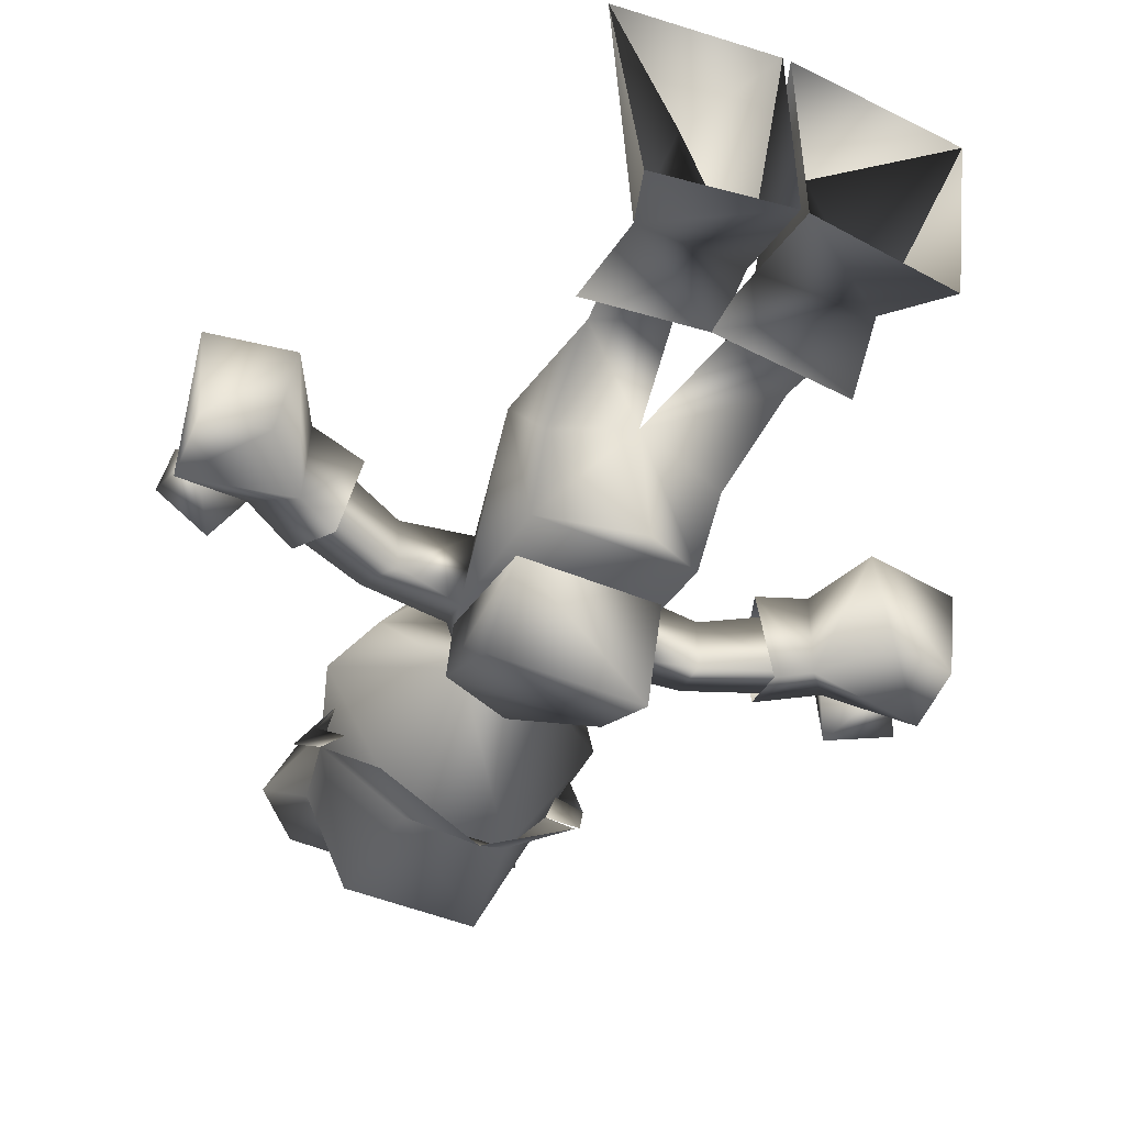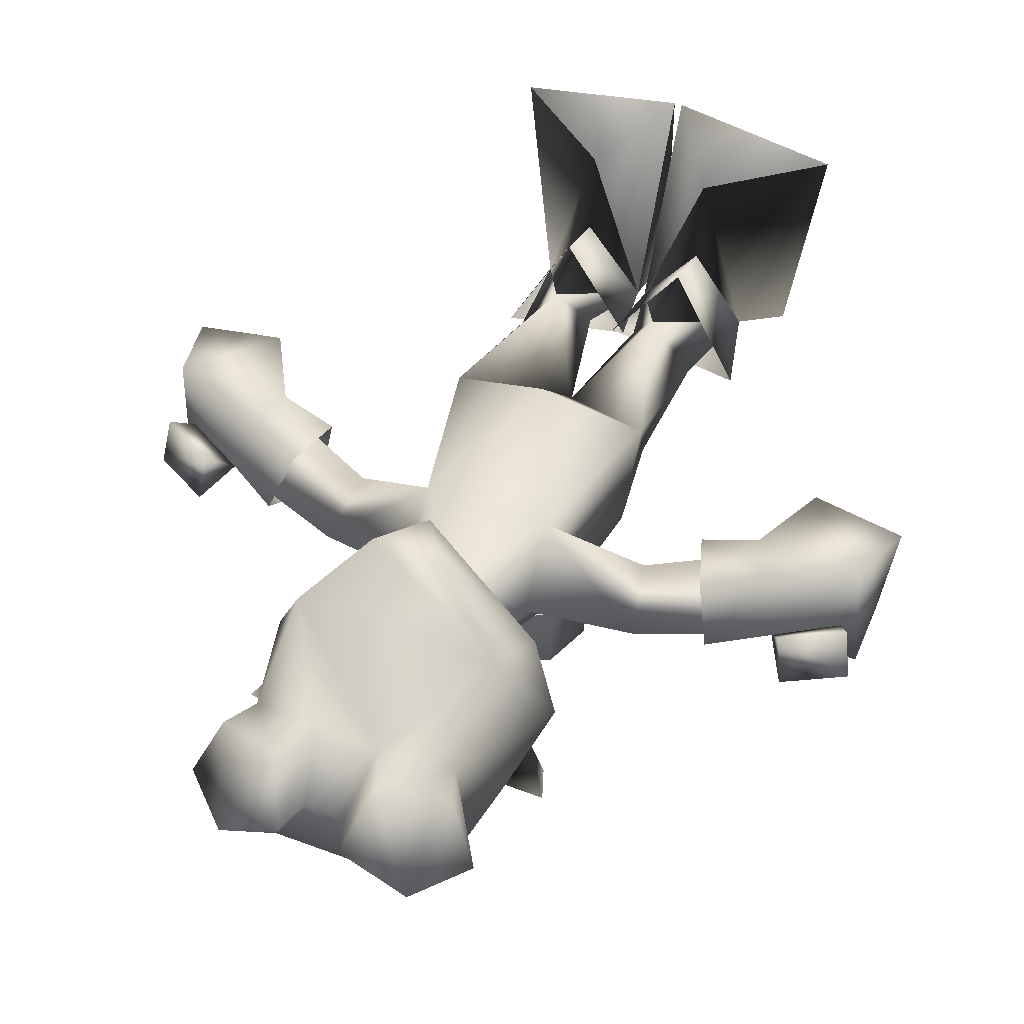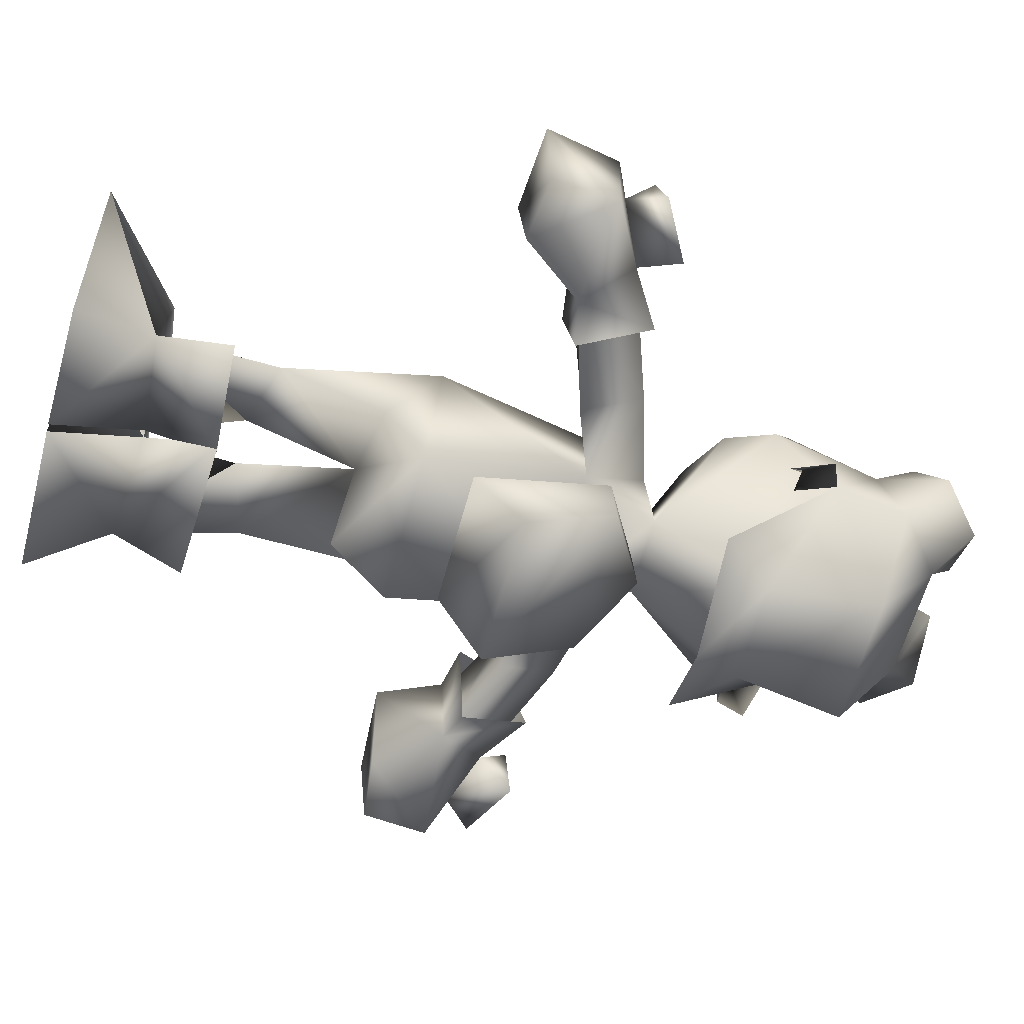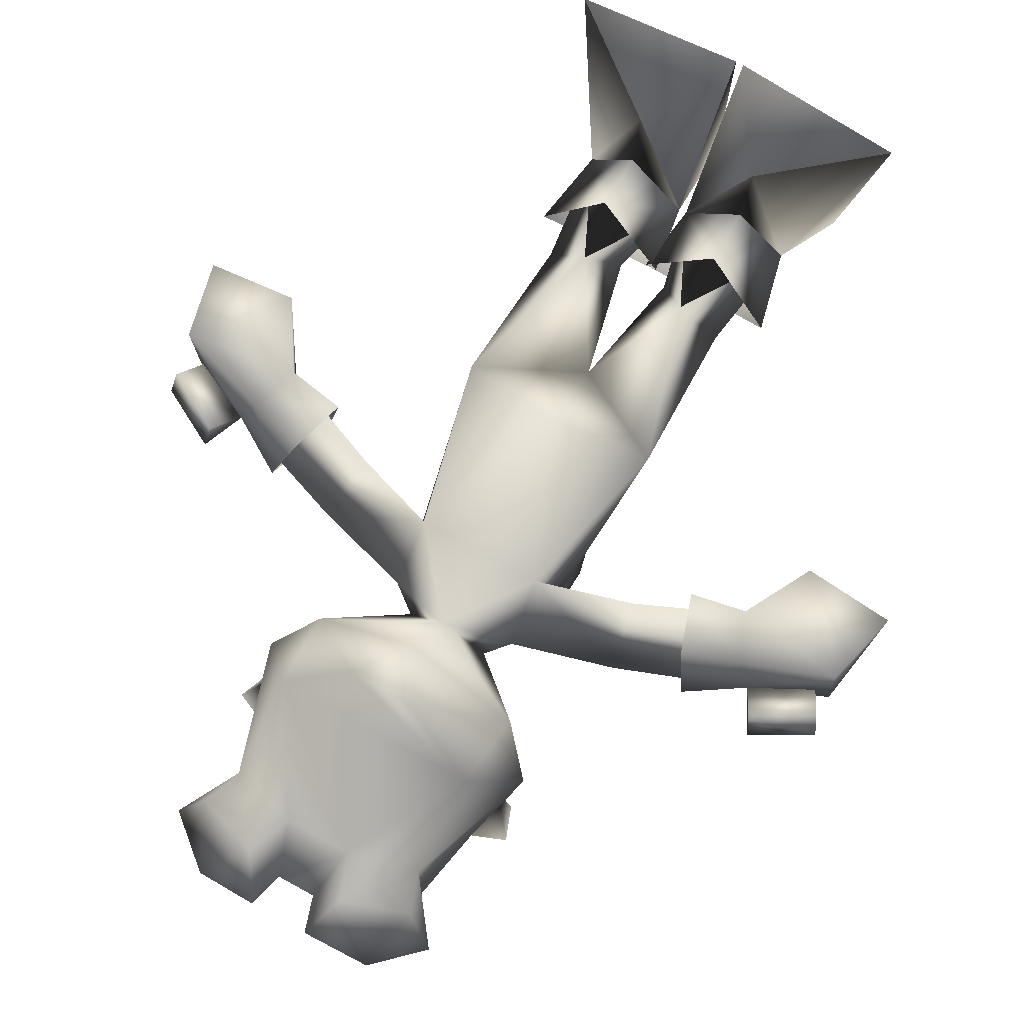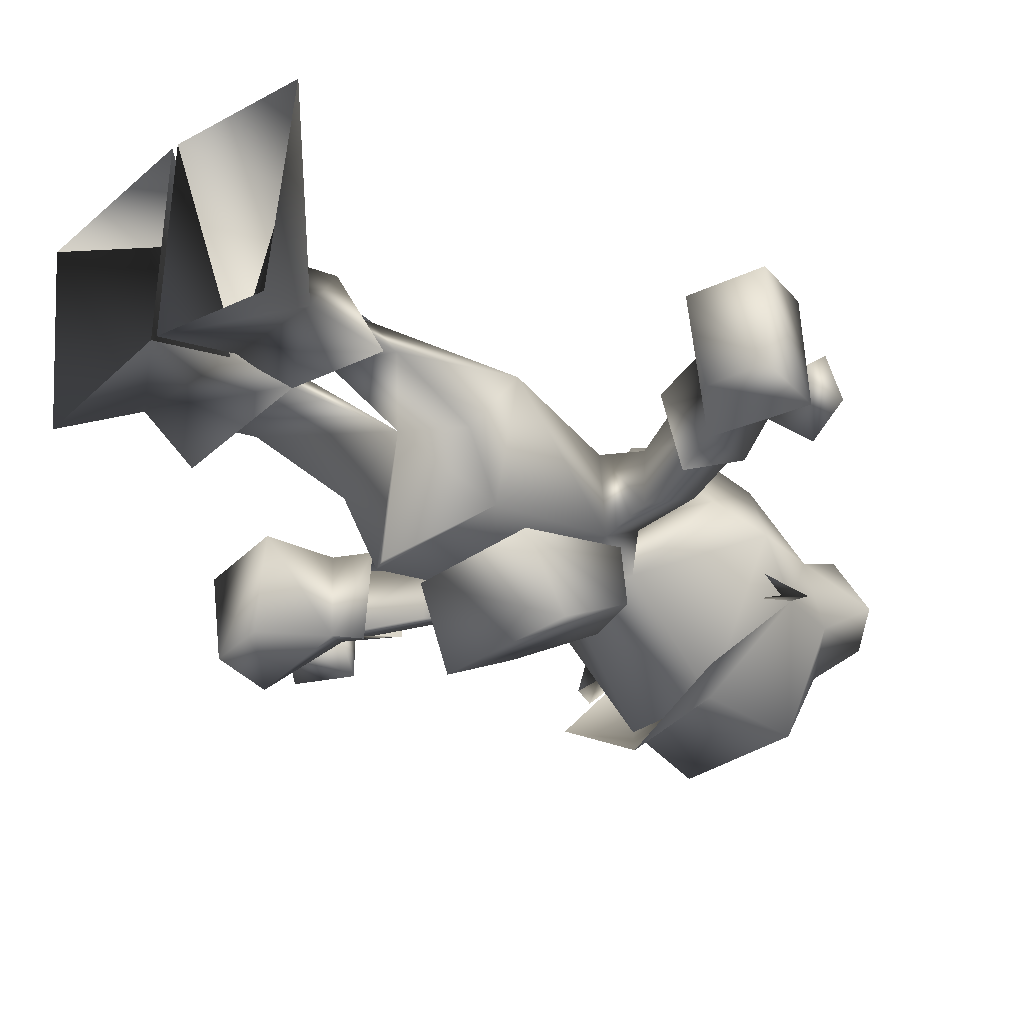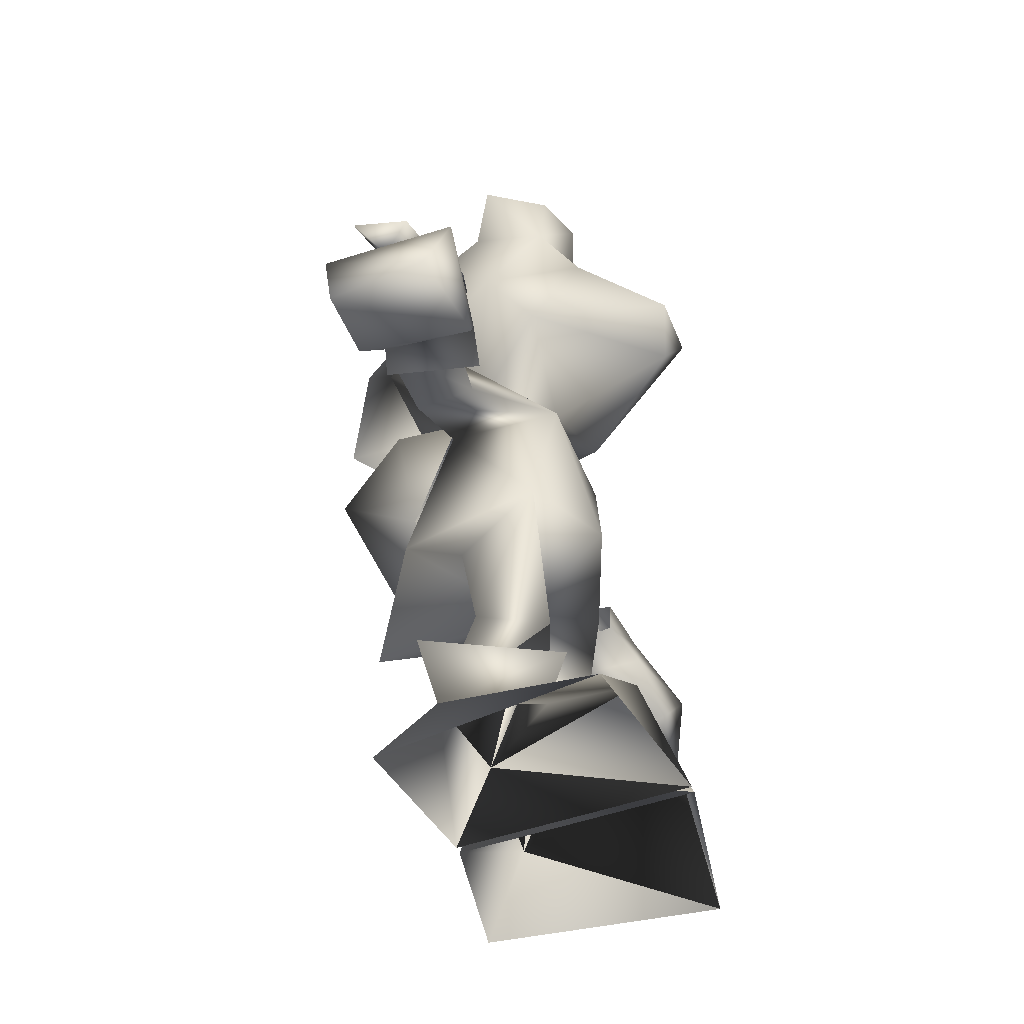
<metadata>
{"format":"obj","ext":"obj","renderer":"f3d","projection":"perspective","resolution":1024,"background":"white","views":[{"elev":-48.5,"azim":-24.6,"up":"+Z"},{"elev":48.0,"azim":-157.4,"up":"+Z"},{"elev":-61.5,"azim":74.8,"up":"+Z"},{"elev":76.8,"azim":-151.4,"up":"+Z"},{"elev":-35.4,"azim":42.8,"up":"+Z"},{"elev":-49.4,"azim":-68.7,"up":"+Y"}]}
</metadata>
<code>
v 0.1211 0.08759 -0.03329
v 0.004444 0 -0.05871
v 0.004444 0.09734 -0.02196
v 0.004444 0 0.1911
v 0.06666 0.09376 0.1601
v 0.1839 0 0.1601
v 0.1526 0.003907 -0.08605
v -0.003928 3e-06 -0.05871
v -0.1521 0.003909 -0.08605
v -0.1206 0.08759 -0.03329
v -0.1833 3e-06 0.1601
v -0.06615 0.09376 0.1601
v -0.003928 3e-06 0.1911
v -0.003928 0.09734 -0.02196
v -0.006113 0.1755 -0.01624
v 0.06667 0.1682 0.08677
v 0.06666 0.1023 0.06469
v 0.05595 0.7612 -0.1421
v 0.000258 0.6951 -0.2148
v -0.05543 0.7612 -0.1421
v -0.1048 0.7009 -0.1473
v -0.1287 0.8263 -0.01573
v -0.2732 0.4893 0.06144
v -0.2143 0.4968 0.0451
v -0.2931 0.5388 0.05265
v -0.2333 0.555 0.04065
v 0.2738 0.4894 0.06143
v 0.2148 0.4968 0.04508
v 0.2339 0.5035 -0.0589
v 0.2528 0.5848 -0.01154
v -0.06615 0.1023 0.06469
v -0.06615 0.1683 0.08677
v -0.1389 0.1683 -0.05097
v 0.006629 0.1755 -0.01624
v 0.000258 0.6337 -0.04176
v 0.07885 0.5877 -0.0394
v 0.000258 0.6374 -0.09285
v 0.08337 0.5904 -0.1126
v -0.07834 0.5877 -0.0394
v -0.08286 0.5904 -0.1126
v -0.08349 0.4895 -0.1767
v -0.07569 0.4385 -0.08872
v 0.084 0.4895 -0.1767
v 0.07621 0.4385 -0.08872
v 0.1394 0.1682 -0.05097
v 0.1292 0.8263 -0.01573
v 0.1053 0.7009 -0.1473
v -0.2334 0.5065 -0.05891
v -0.2523 0.5848 -0.01154
v -0.3128 0.547 -0.009956
v 0.2936 0.5389 0.05264
v 0.2338 0.555 0.04065
v 0.3135 0.547 -0.009915
v -0.09166 0.337 -0.02329
v -0.1027 0.22 -0.000796
v -0.1068 0.3935 0.06629
v -0.05833 0.2272 0.06629
v 0.000258 0.3242 0.0116
v -0.02647 0.1979 0.01162
v 0.09218 0.337 -0.02329
v 0.1032 0.22 -0.000796
v 0.02699 0.1979 0.01162
v 0.05885 0.2272 0.06629
v 0.1618 0.5289 -0.05243
v 0.1636 0.5298 0.01583
v 0.1767 0.5957 -0.0171
v -0.03071 1 0.0482
v -0.05171 0.9562 0.1052
v -0.1189 0.9334 0.09215
v -0.1493 0.9531 0.02431
v -0.3873 0.5112 0.08138
v -0.3961 0.5042 -0.06042
v -0.328 0.4256 -0.04627
v -0.03378 0.9102 0.09756
v 0.1057 0.793 0.1288
v -0.1052 0.793 0.1288
v 0.03542 0.7617 0.2148
v -0.0349 0.7617 0.2148
v 0.000258 0.7075 0.2012
v 0.1073 0.3935 0.06629
v 0.3127 0.4215 0.0763
v 0.3976 0.4331 -0.04918
v 0.4092 0.4263 0.06226
v 0.3968 0.5038 -0.05995
v 0.3875 0.511 0.08179
v 0.378 0.5163 0.00205
v 0.4013 0.5541 -0.02785
v 0.3906 0.546 0.03003
v 0.3286 0.5811 0.03003
v 0.3135 0.547 -0.009915
v -0.1521 0.7539 0.02724
v -0.04505 0.6466 -0.03136
v -0.113 0.711 0.07021
v 0.000258 0.6524 0.05848
v 0.07253 0.8805 -0.1469
v -0.07201 0.8805 -0.1469
v 0.03122 1 0.0482
v 0.0343 0.9102 0.09756
v 0.05222 0.9562 0.1052
v 0.1057 0.8916 0.07811
v 0.1194 0.9334 0.09215
v 0.1498 0.9531 0.02431
v 0.06254 0.9553 -0.03327
v -0.06202 0.9553 -0.03327
v 0.02024 0.9629 0.04916
v -0.01972 0.9629 0.04916
v -0.07006 0.6288 0.007699
v -0.06615 0.5703 0.08192
v 0.06667 0.5703 0.08192
v 0.000258 0.4141 0.1093
v -0.3127 0.4214 0.07607
v -0.397 0.4335 -0.04977
v -0.4092 0.4265 0.06164
v -0.3128 0.547 -0.009956
v -0.3367 0.5893 -0.02804
v -0.3279 0.5811 0.02996
v -0.4006 0.5544 -0.02827
v -0.3901 0.5462 0.02966
v -0.3774 0.5165 0.001681
v -0.1613 0.5289 -0.05242
v -0.1631 0.5298 0.01584
v -0.2744 0.495 -0.04277
v -0.2495 0.4968 0.03342
v -0.1761 0.5957 -0.01712
v 0.08655 0.3828 -0.09387
v 0.000258 0.3086 -0.1603
v -0.08603 0.3828 -0.09387
v -0.1111 0.9141 -0.004008
v -0.1052 0.8916 0.07811
v -0.08304 0.5589 -0.04148
v 0.04557 0.6466 -0.03136
v 0.1331 0.7735 -0.006917
v 0.1292 0.8263 -0.01573
v 0.1629 0.8112 -0.03178
v 0.1189 0.7788 -0.03048
v 0.1505 0.7771 -0.04169
v -0.1326 0.7735 -0.006917
v -0.15 0.7771 -0.04169
v -0.1623 0.8112 -0.03927
v -0.1183 0.7788 -0.03795
v -0.1287 0.8263 -0.01573
v 0.09985 0.998 0.008606
v -0.09934 0.998 0.008606
v 0.3285 0.4254 -0.04598
v 0.1135 0.711 0.07021
v 0.3375 0.5892 -0.02794
v 0.1526 0.7539 0.02724
v 0.07057 0.6288 0.007699
v 0.25 0.4969 0.03341
v 0.2749 0.495 -0.04278
v 0.08356 0.5589 -0.04148
v 0.1117 0.9141 -0.004008
g 17260_t.obj/AnonymousMesh0
f 1 2 3
f 3 4 2
f 3 4 5
f 4 6 5
f 1 6 5
f 6 7 1
f 1 7 2
f 8 9 10
f 10 11 9
f 12 11 10
f 11 13 12
f 12 13 14
f 15 3 16
f 3 17 16
f 16 17 1
f 18 19 20
f 19 21 20
f 20 21 22
f 23 24 25
f 24 26 25
f 25 26 49
f 27 28 150
f 28 29 150
f 150 29 30
f 31 32 10
f 32 33 10
f 10 33 34
f 35 36 37
f 36 38 37
f 35 37 39
f 37 40 39
f 41 42 40
f 42 39 40
f 43 38 44
f 38 36 44
f 44 42 43
f 42 41 43
f 40 38 41
f 38 43 41
f 5 17 1
f 5 3 17
f 16 1 45
f 1 15 45
f 46 47 18
f 47 19 18
f 23 122 24
f 122 48 24
f 48 122 49
f 122 50 49
f 27 51 28
f 51 52 28
f 52 51 30
f 51 53 30
f 10 14 8
f 8 13 14
f 12 31 14
f 12 10 31
f 34 32 14
f 32 31 14
f 37 38 40
f 15 1 3
f 25 49 50
f 30 53 150
f 34 14 10
f 54 55 56
f 55 57 56
f 56 57 58
f 57 59 58
f 58 59 55
f 59 10 55
f 60 61 58
f 61 62 58
f 58 62 63
f 62 3 63
f 17 3 63
f 151 64 109
f 64 65 109
f 109 65 66
f 65 53 66
f 66 53 150
f 106 67 74
f 67 68 74
f 74 68 129
f 68 69 129
f 129 69 70
f 23 25 71
f 25 50 71
f 71 50 72
f 50 122 72
f 72 122 73
f 98 74 75
f 74 76 75
f 75 76 77
f 76 78 77
f 77 78 79
f 63 1 17
f 1 61 63
f 63 61 80
f 61 60 80
f 14 59 10
f 59 57 14
f 31 57 14
f 31 10 57
f 81 82 83
f 82 84 83
f 83 84 85
f 84 53 85
f 86 87 88
f 87 89 88
f 88 89 86
f 89 90 86
f 22 20 91
f 20 92 91
f 91 92 93
f 92 94 93
f 46 18 95
f 18 20 95
f 95 20 96
f 20 22 96
f 97 98 99
f 98 100 99
f 99 100 101
f 100 102 101
f 95 96 103
f 96 104 103
f 103 104 105
f 104 106 105
f 92 107 94
f 107 108 94
f 94 108 109
f 108 110 109
f 73 111 112
f 111 113 112
f 112 113 72
f 113 71 72
f 114 115 116
f 115 117 116
f 116 117 118
f 117 119 118
f 130 108 120
f 108 121 120
f 120 121 122
f 121 123 122
f 123 121 50
f 121 124 50
f 50 124 122
f 124 120 122
f 80 60 125
f 60 58 125
f 125 58 126
f 58 127 126
f 58 54 127
f 54 56 127
f 127 56 130
f 56 108 130
f 128 22 129
f 22 91 129
f 129 91 76
f 107 92 130
f 92 131 130
f 130 131 151
f 134 133 132
f 134 135 133
f 136 135 134
f 139 138 137
f 139 140 138
f 141 140 139
f 97 99 142
f 99 101 142
f 142 101 102
f 129 70 128
f 70 143 128
f 128 143 104
f 27 150 81
f 150 144 81
f 81 144 82
f 147 75 145
f 75 77 145
f 145 77 79
f 90 89 146
f 89 87 146
f 146 87 86
f 78 93 79
f 93 94 79
f 79 94 145
f 142 103 97
f 103 105 97
f 97 105 98
f 126 127 125
f 127 130 125
f 125 130 151
f 46 147 18
f 147 131 18
f 18 131 92
f 121 108 124
f 108 107 124
f 124 107 130
f 125 151 80
f 151 109 80
f 80 109 110
f 143 67 104
f 67 106 104
f 22 128 96
f 128 104 96
f 91 93 76
f 93 78 76
f 67 143 68
f 143 69 68
f 106 74 105
f 74 98 105
f 147 145 131
f 145 94 131
f 109 148 94
f 148 131 94
f 1 62 3
f 62 61 1
f 27 85 51
f 85 53 51
f 83 85 81
f 85 27 81
f 113 111 71
f 111 23 71
f 23 111 122
f 111 73 122
f 53 84 150
f 84 144 150
f 53 65 149
f 65 150 149
f 114 119 115
f 119 117 115
f 114 116 119
f 116 118 119
f 109 66 148
f 66 151 148
f 150 64 66
f 64 151 66
f 100 152 102
f 152 142 102
f 46 95 152
f 95 103 152
f 152 100 46
f 100 147 46
f 147 100 75
f 100 98 75
f 80 110 58
f 110 56 58
f 129 76 74
f 54 58 55
f 139 137 141
f 112 72 73
f 55 10 57
f 134 132 136
f 20 18 92
f 86 90 146
f 64 150 65
f 80 58 63
f 130 120 124
f 148 151 131
f 70 69 143
f 103 142 152
f 82 144 84
f 108 56 110

</code>
